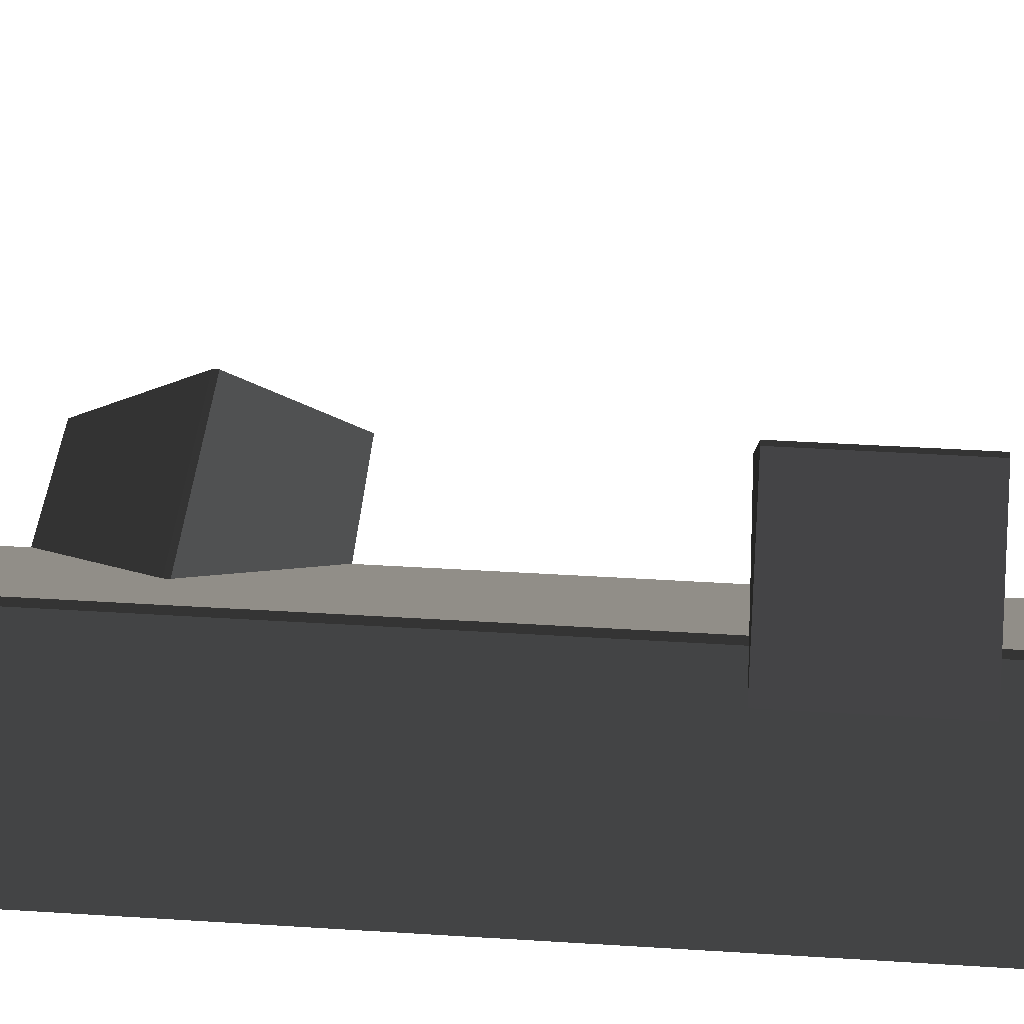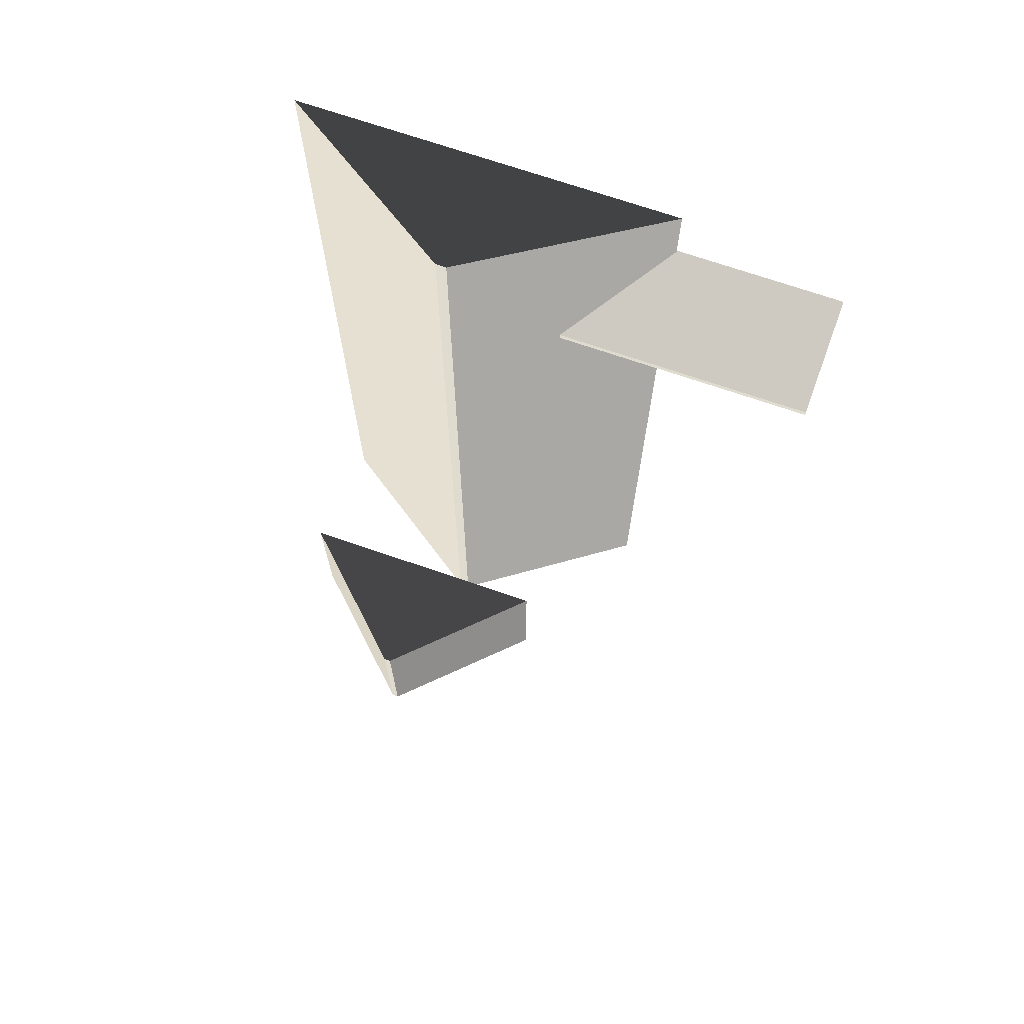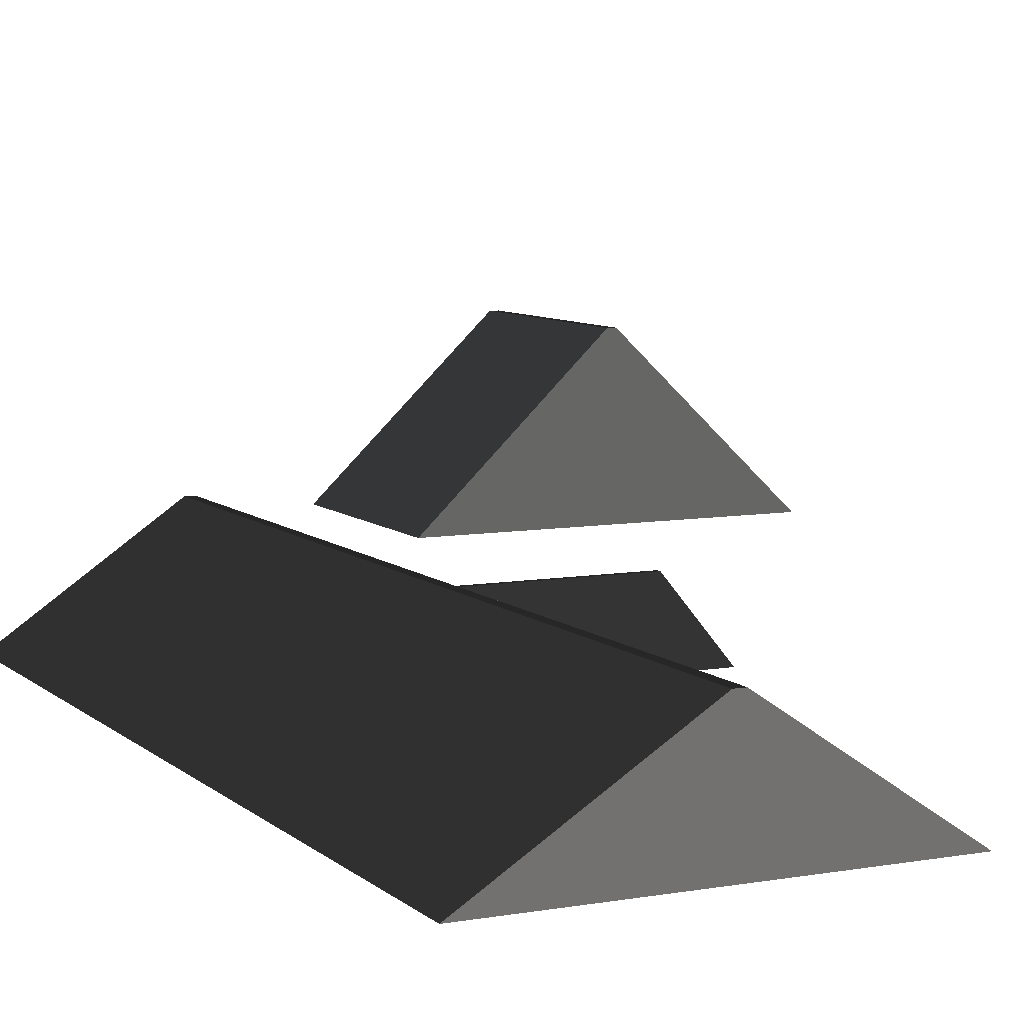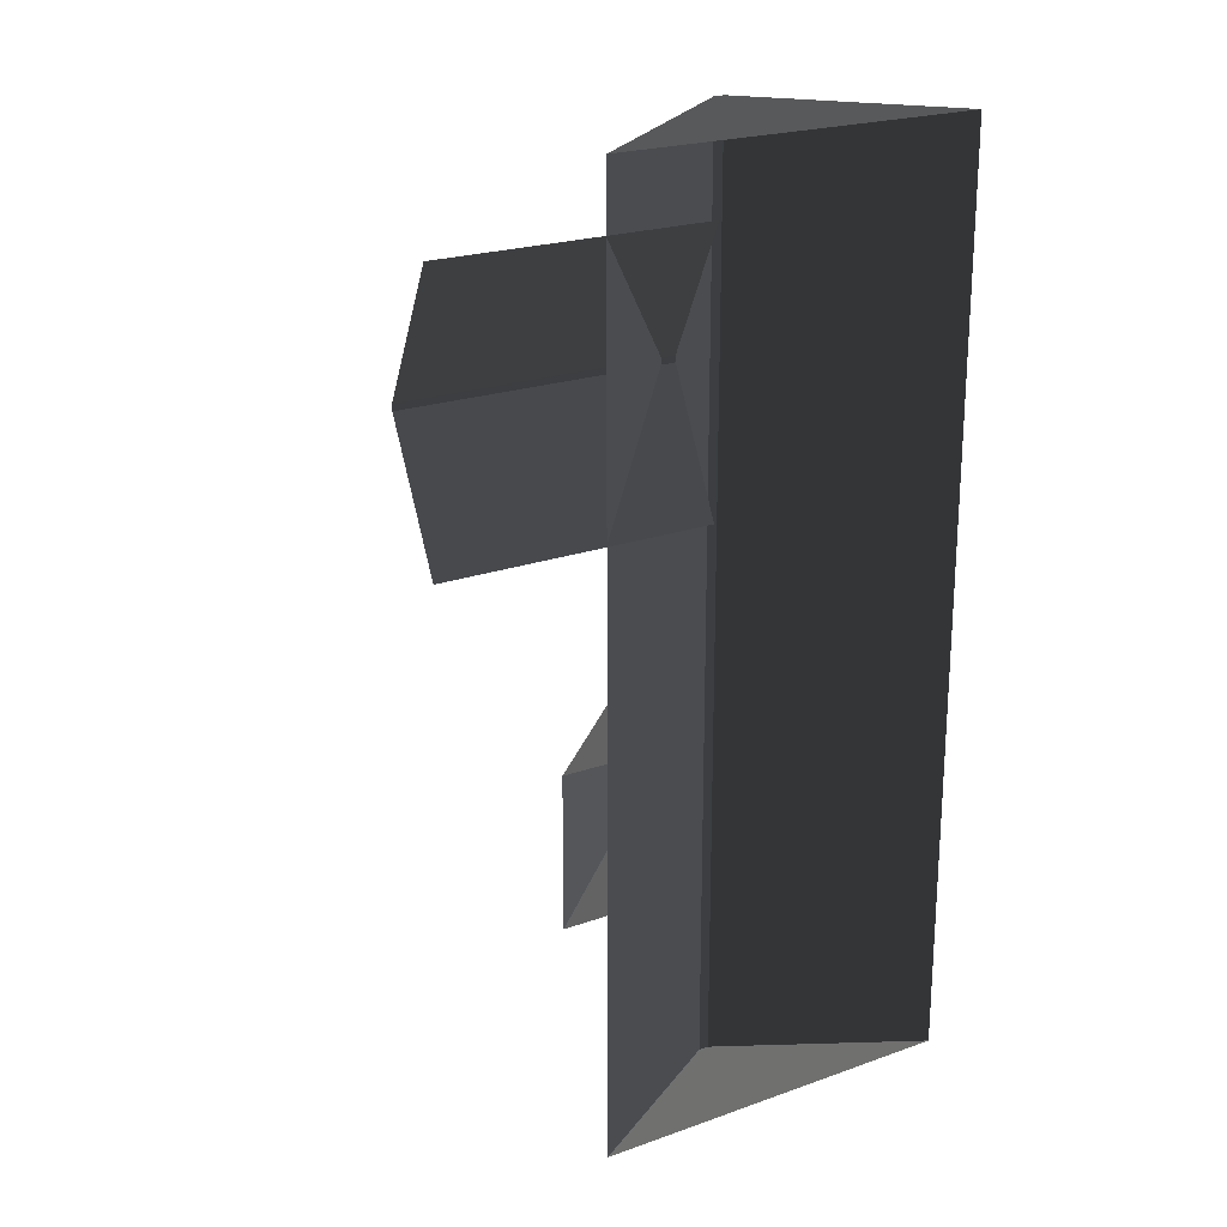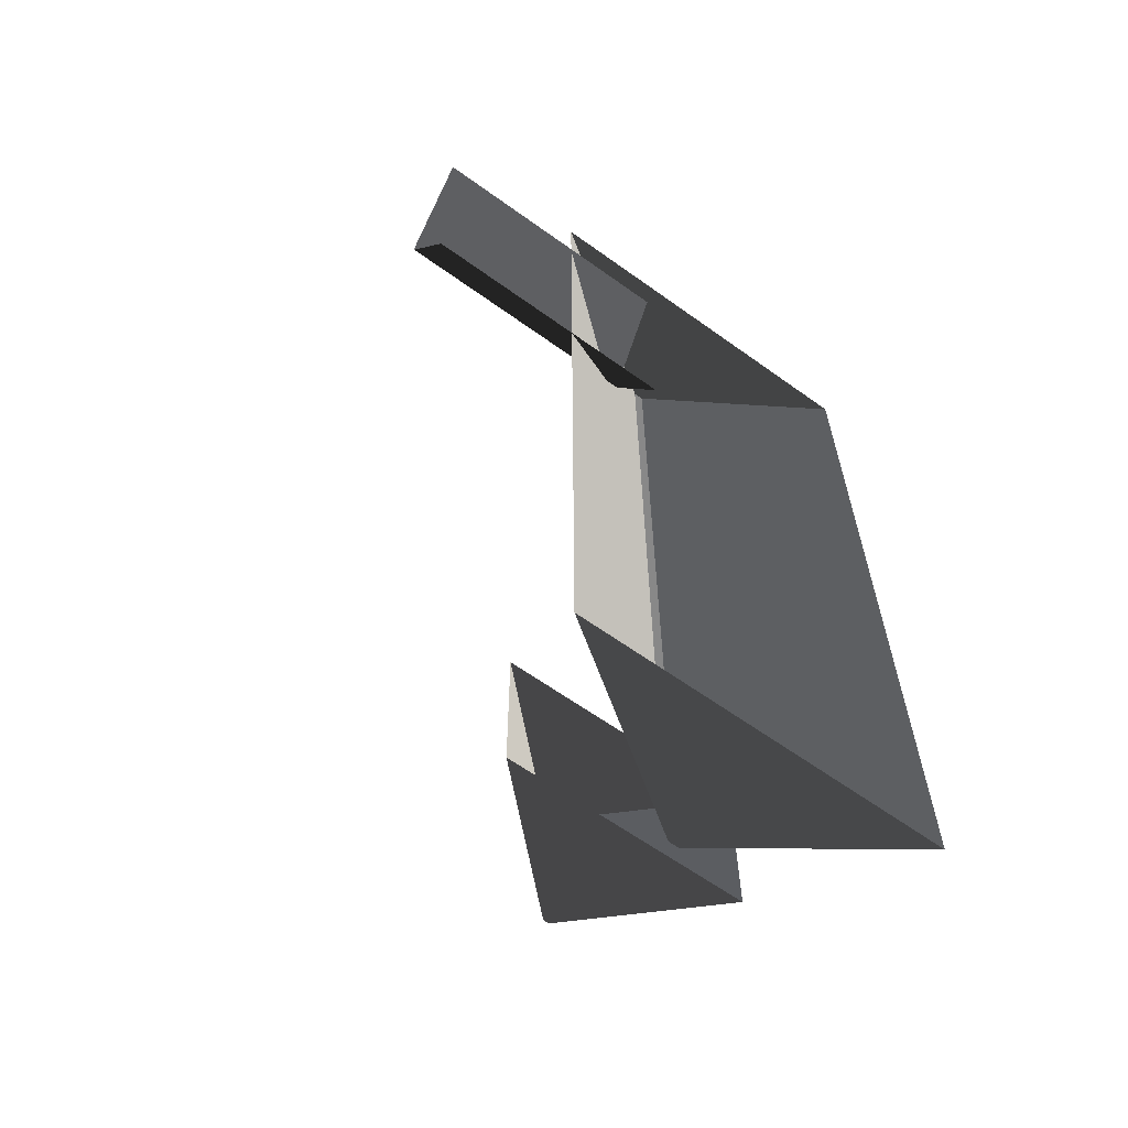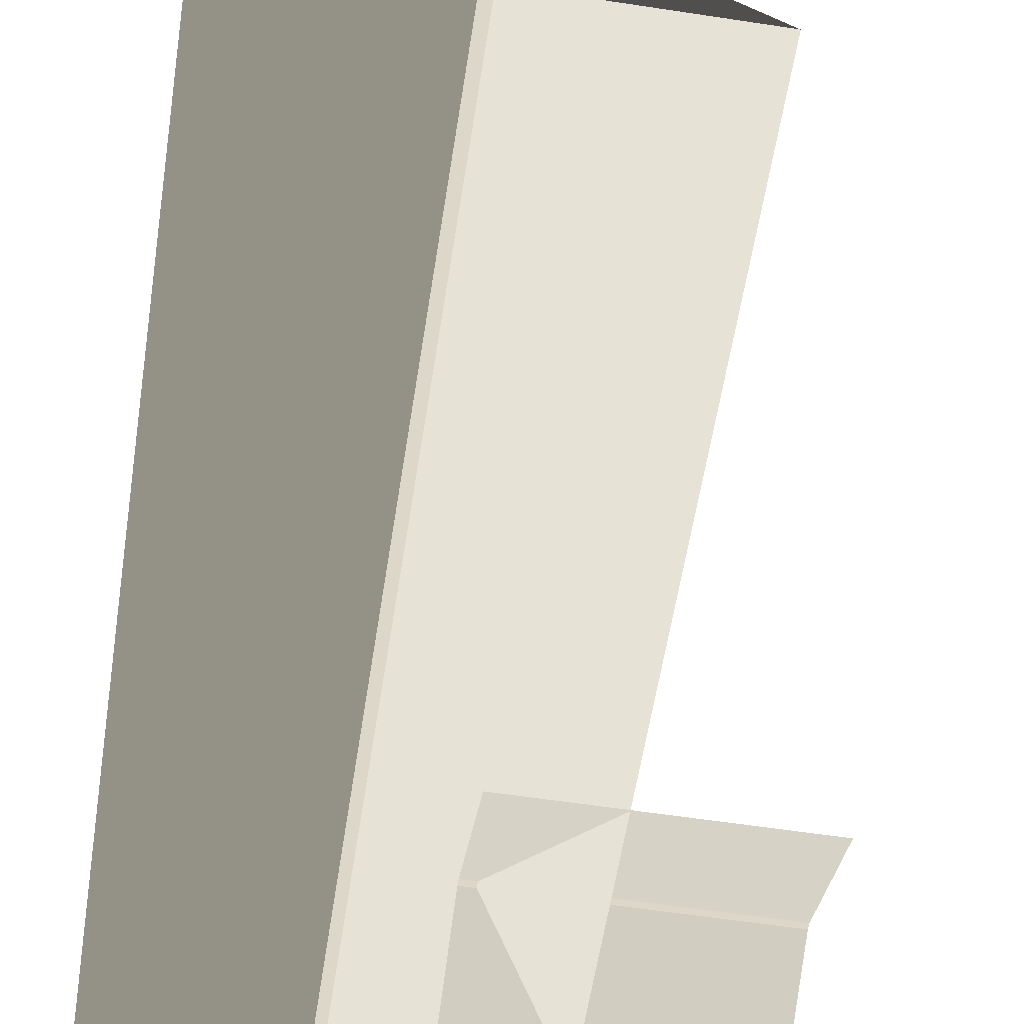
<metadata>
{"format":"obj","ext":"obj","renderer":"f3d","projection":"perspective","resolution":1024,"background":"white","views":[{"elev":42.0,"azim":-85.7,"up":"+Z"},{"elev":70.3,"azim":19.1,"up":"+Y"},{"elev":7.9,"azim":-25.9,"up":"+Z"},{"elev":21.8,"azim":148.0,"up":"+Y"},{"elev":-62.9,"azim":144.0,"up":"+Y"},{"elev":-59.5,"azim":-8.9,"up":"+Z"}]}
</metadata>
<code>
v -0.8321 -7.51 0.8882
v -3.814 -7.688 2.865
v -3.814 7.674 2.865
v -0.8321 7.496 0.8882
v -3.814 -7.688 2.865
v -3.983 -7.688 2.865
v -3.983 7.674 2.865
v -3.814 7.674 2.865
v -6.965 7.496 0.8882
v -3.983 7.674 2.865
v -3.983 -7.688 2.865
v -6.965 -7.51 0.8882
v -6.965 -7.51 0.8882
v -3.983 -7.688 2.865
v -3.814 -7.688 2.865
v -0.8321 -7.51 0.8882
v -0.8321 7.496 0.8882
v -3.814 7.674 2.865
v -3.983 7.674 2.865
v -6.965 7.496 0.8882
v 1.809 6.454 0.8764
v 1.809 4.387 1.88
v -2.567 4.387 1.88
v -2.567 6.454 0.8764
v 1.809 4.387 1.88
v 1.809 4.284 1.88
v -2.567 4.284 1.88
v -2.567 4.387 1.88
v -2.567 2.217 0.8764
v -2.567 4.284 1.88
v 1.809 4.284 1.88
v 1.809 2.217 0.8764
v -6.289 -2.847 4.178
v -4.223 -2.847 6.156
v -4.223 -5.56 6.156
v -6.289 -5.56 4.178
v -4.223 -2.847 6.156
v -4.12 -2.847 6.156
v -4.12 -5.56 6.156
v -4.223 -5.56 6.156
v -2.053 -5.56 4.178
v -4.12 -5.56 6.156
v -4.12 -2.847 6.156
v -2.053 -2.847 4.178
v -4.223 -2.847 6.156
v -6.289 -2.847 4.178
v -2.053 -2.847 4.178
v -4.12 -2.847 6.156
v -6.289 -5.56 4.178
v -4.223 -5.56 6.156
v -4.12 -5.56 6.156
v -2.053 -5.56 4.178
g Building_small_t1.122_34828_300
f 1 3 2
f 1 4 3
f 5 7 6
f 5 8 7
f 9 11 10
f 9 12 11
f 13 15 14
f 13 16 15
f 17 19 18
f 17 20 19
f 21 23 22
f 21 24 23
f 25 27 26
f 25 28 27
f 29 31 30
f 29 32 31
f 33 35 34
f 33 36 35
f 37 39 38
f 37 40 39
f 41 43 42
f 41 44 43
f 45 47 46
f 45 48 47
f 49 51 50
f 49 52 51

</code>
